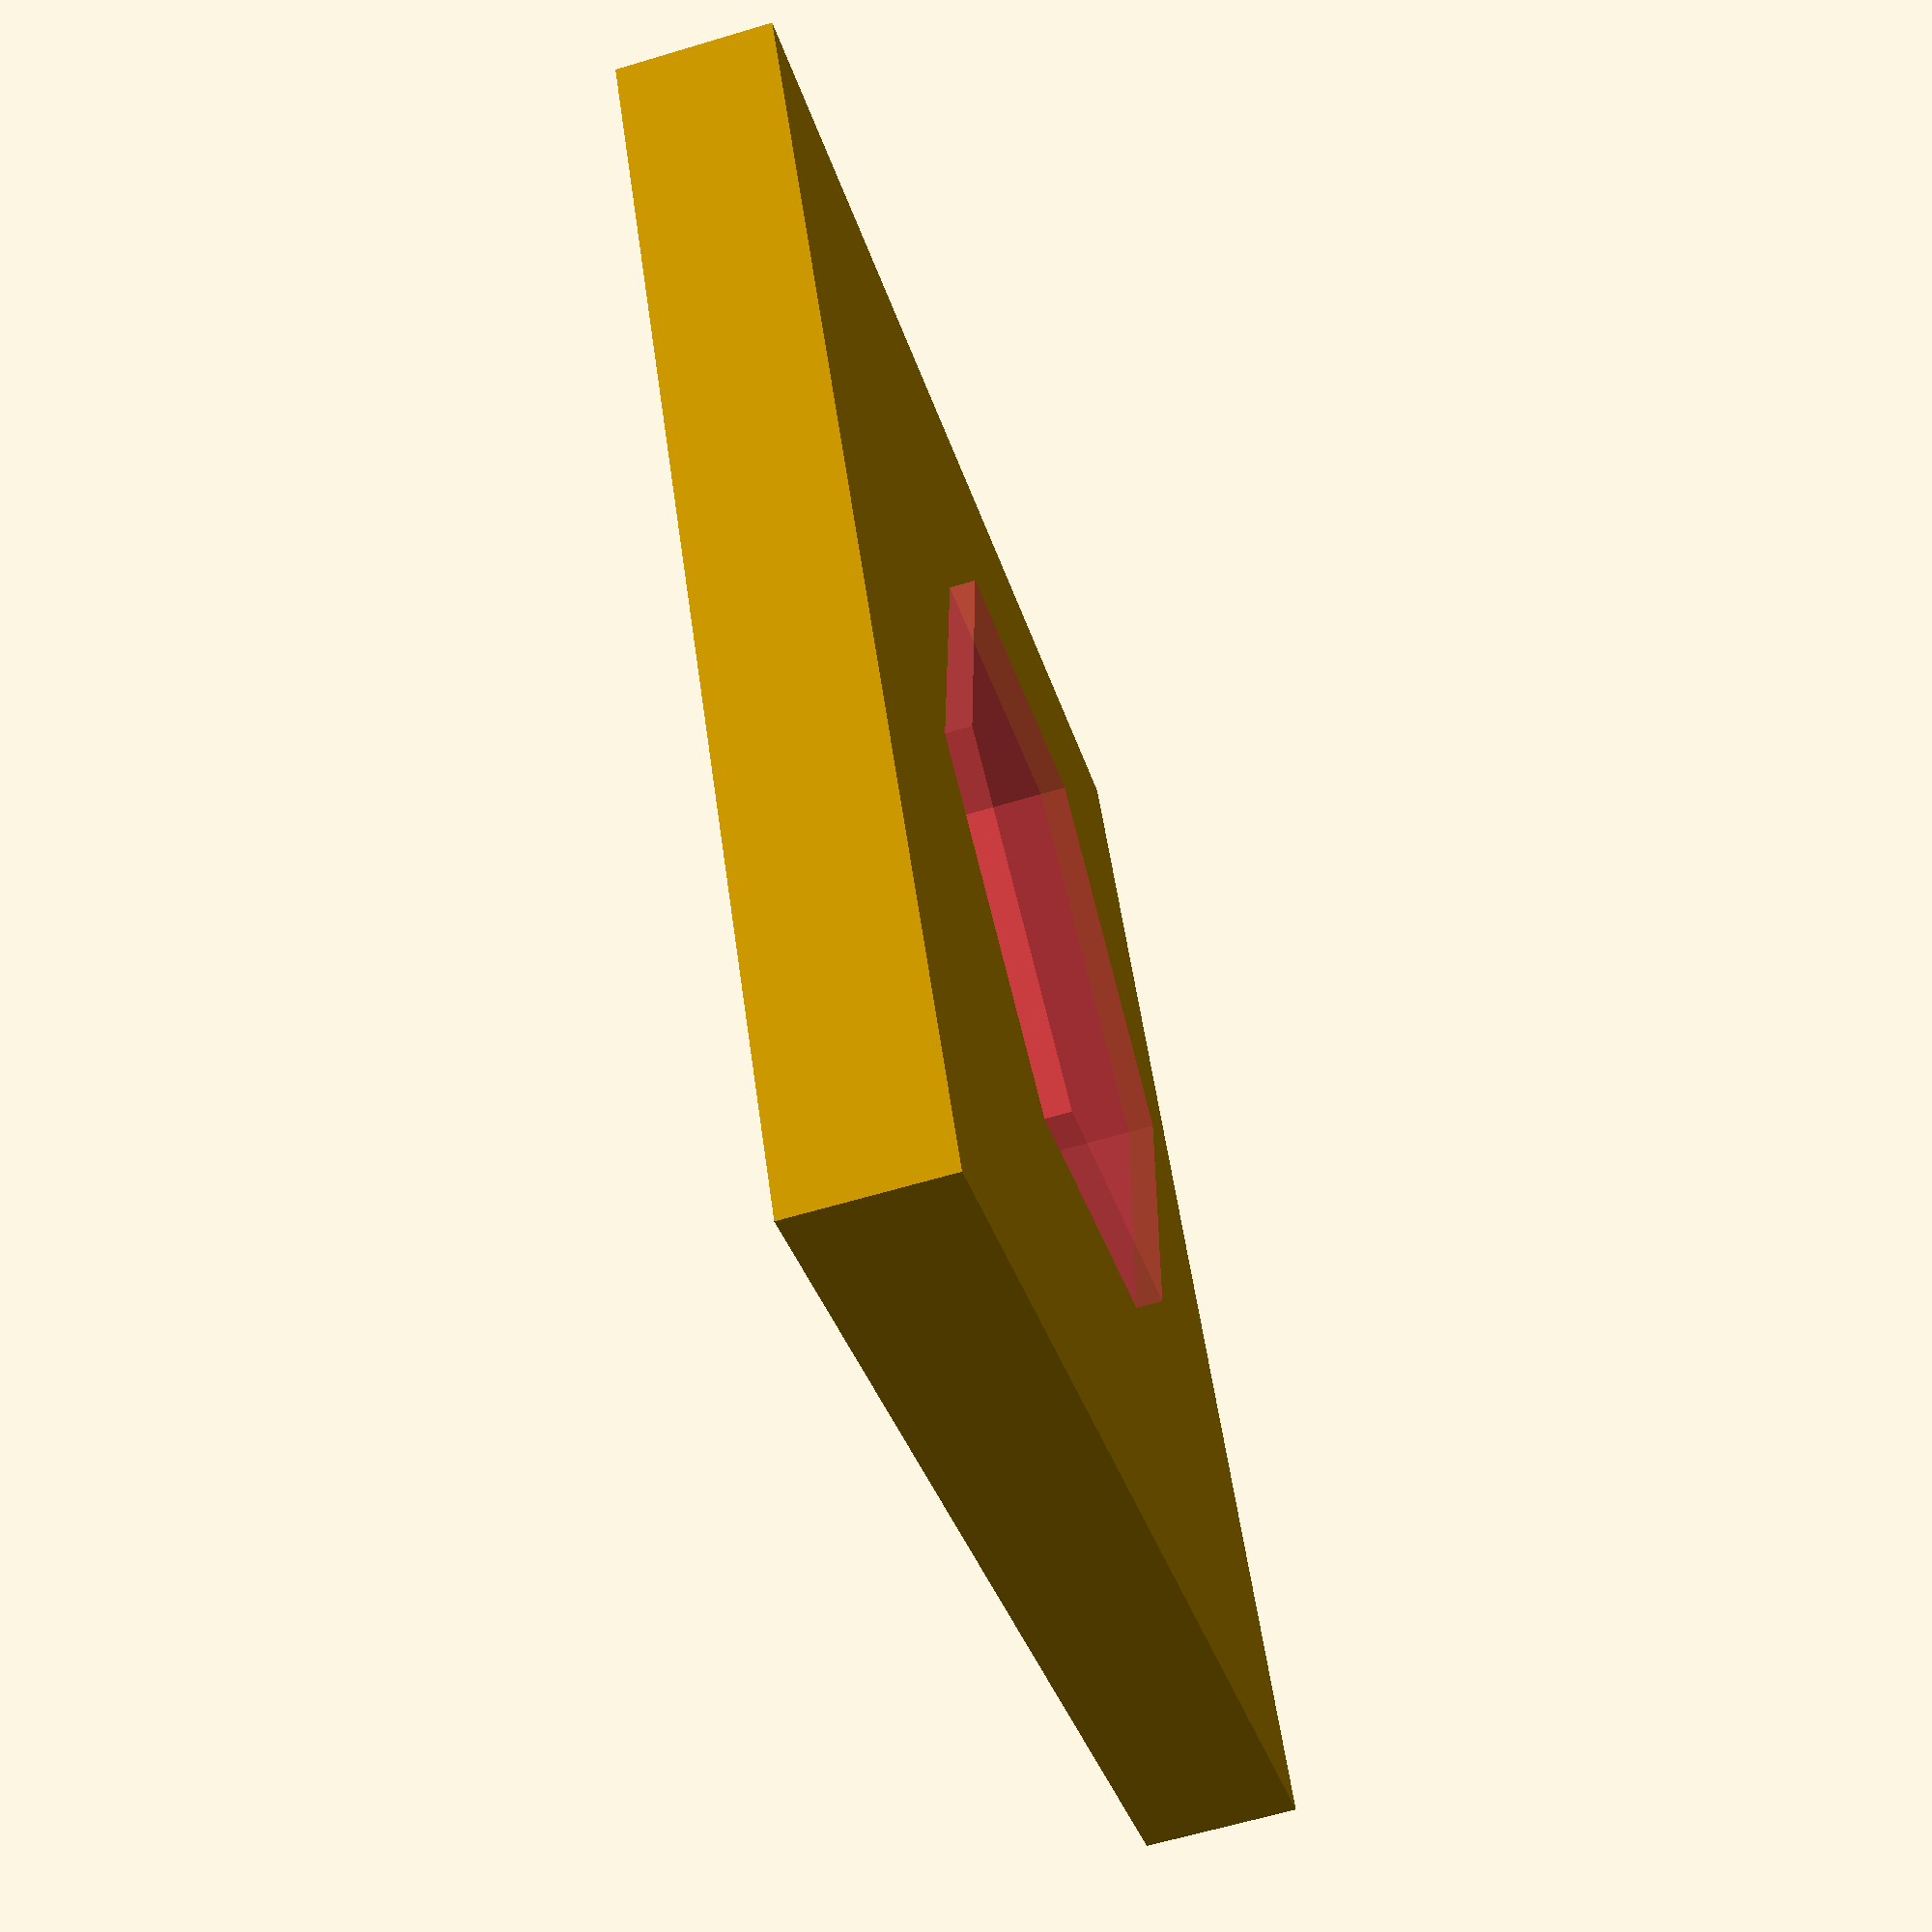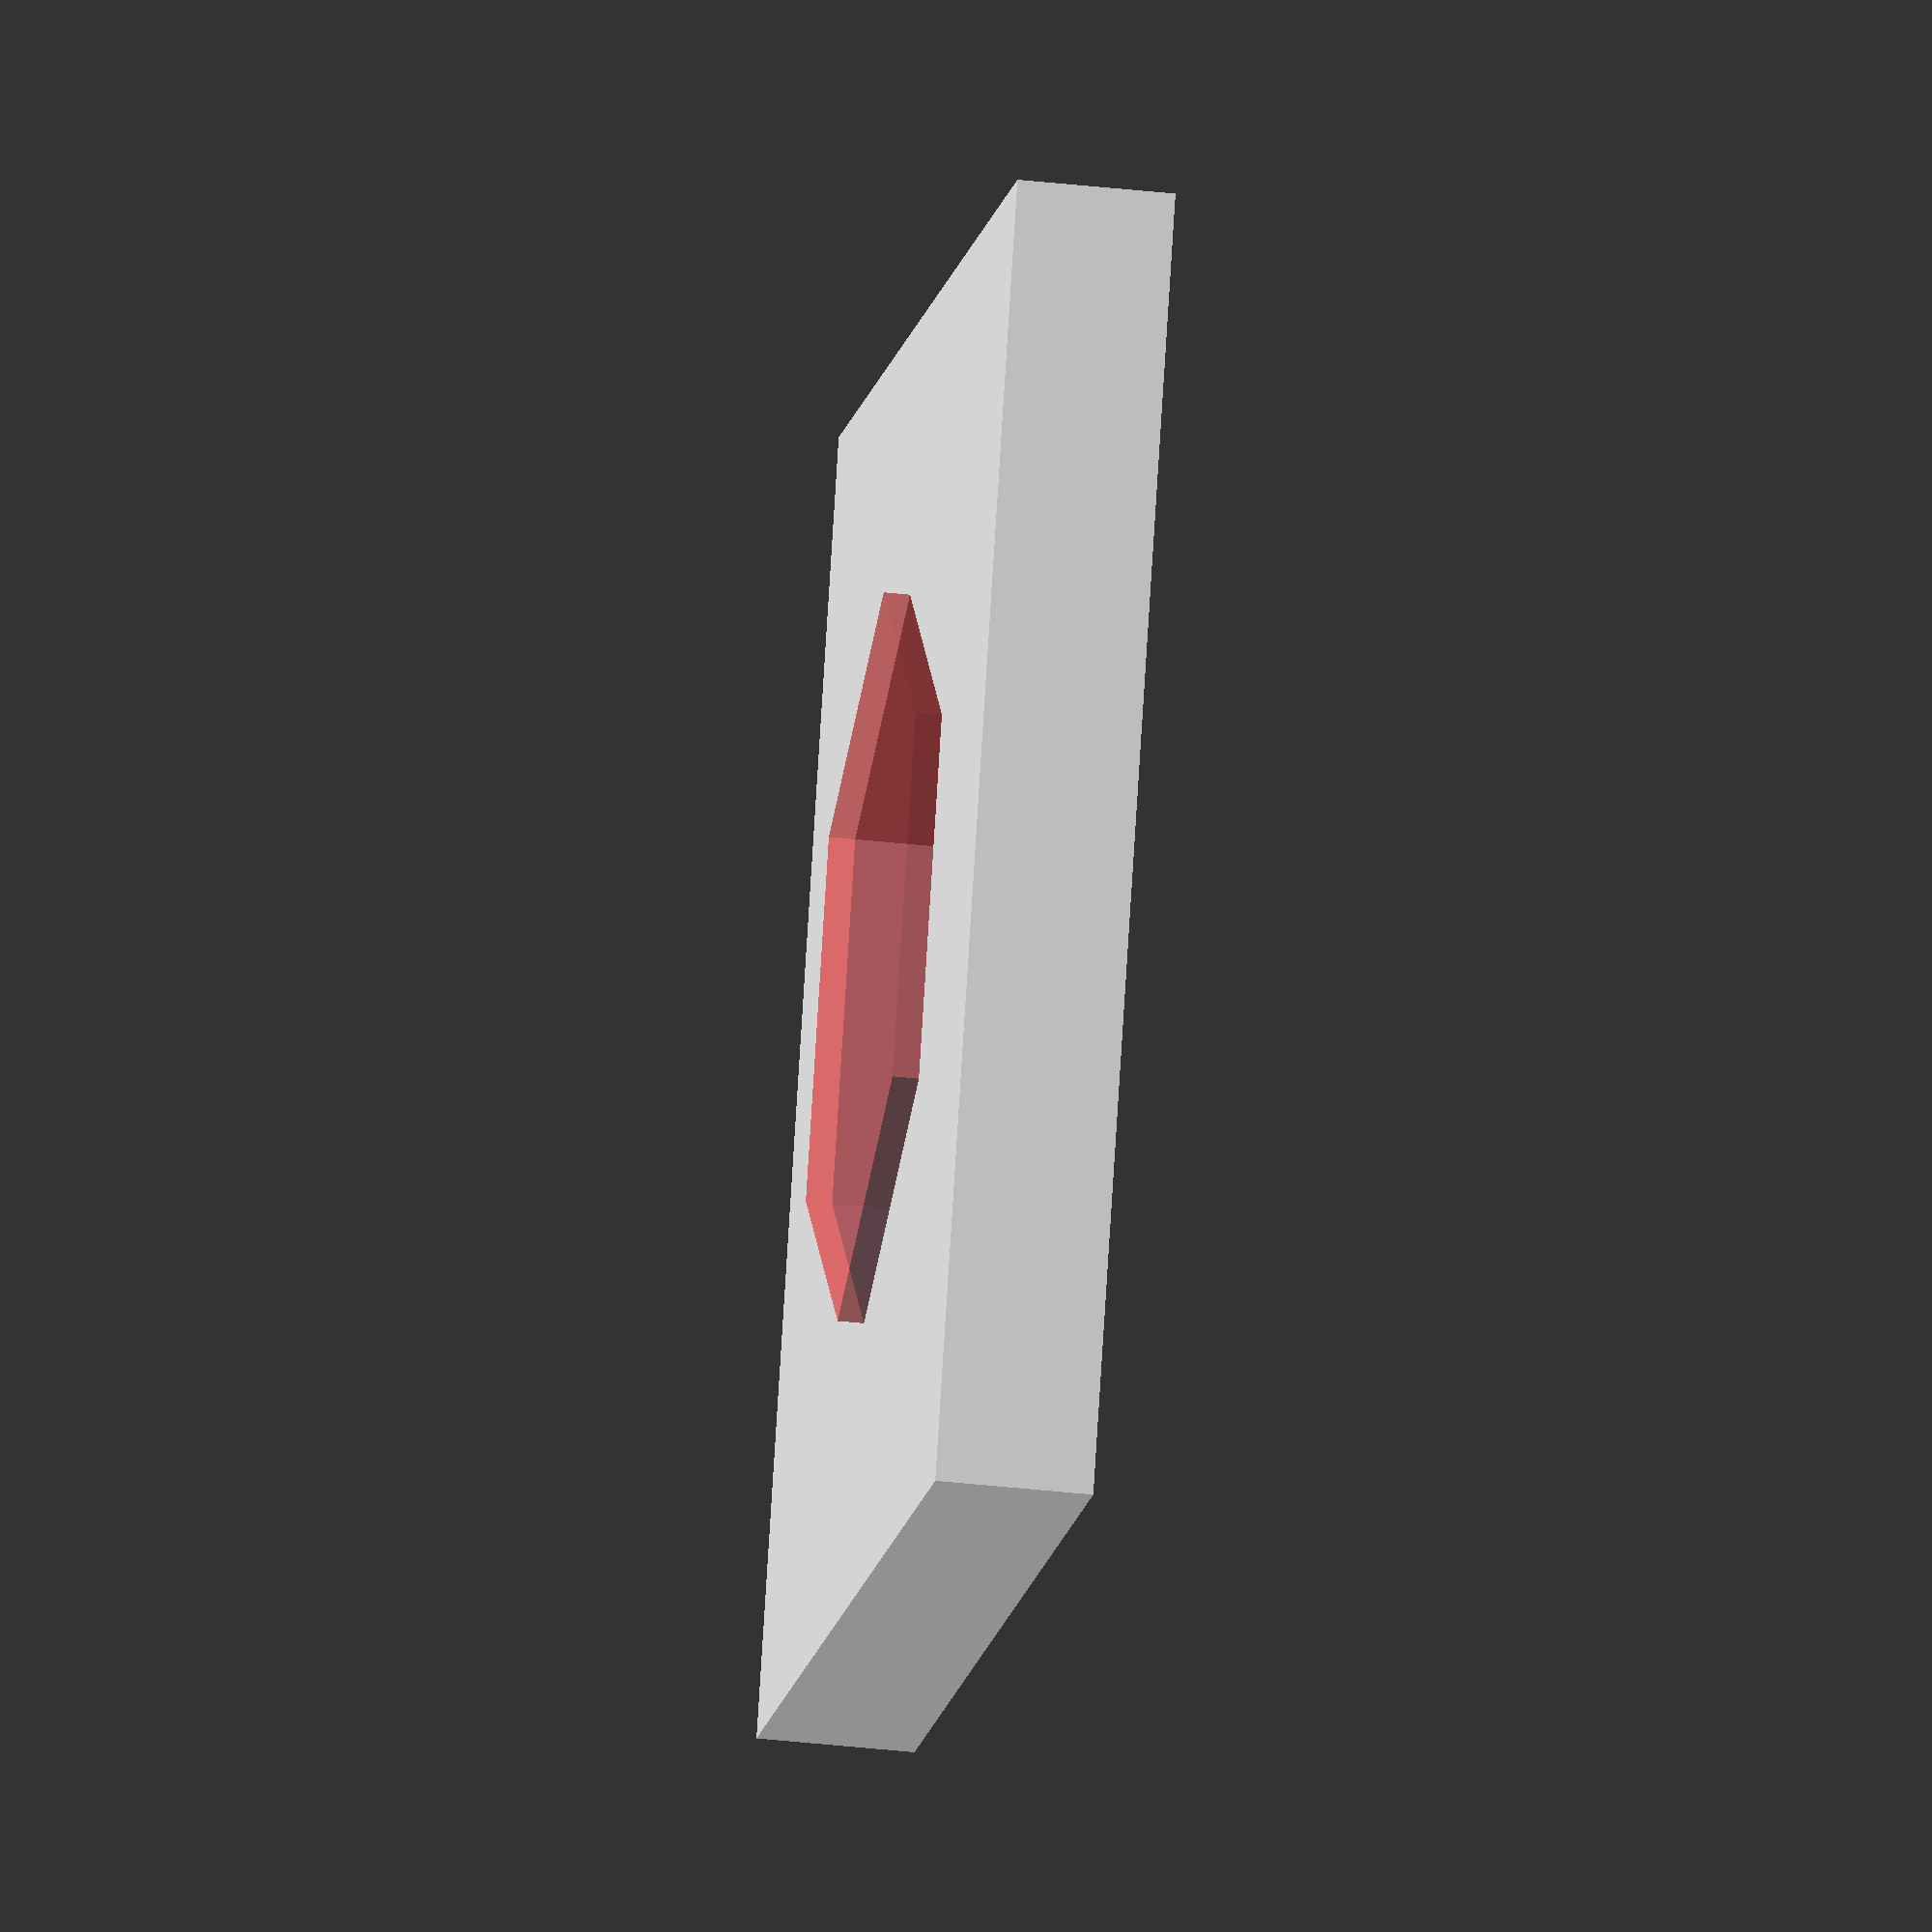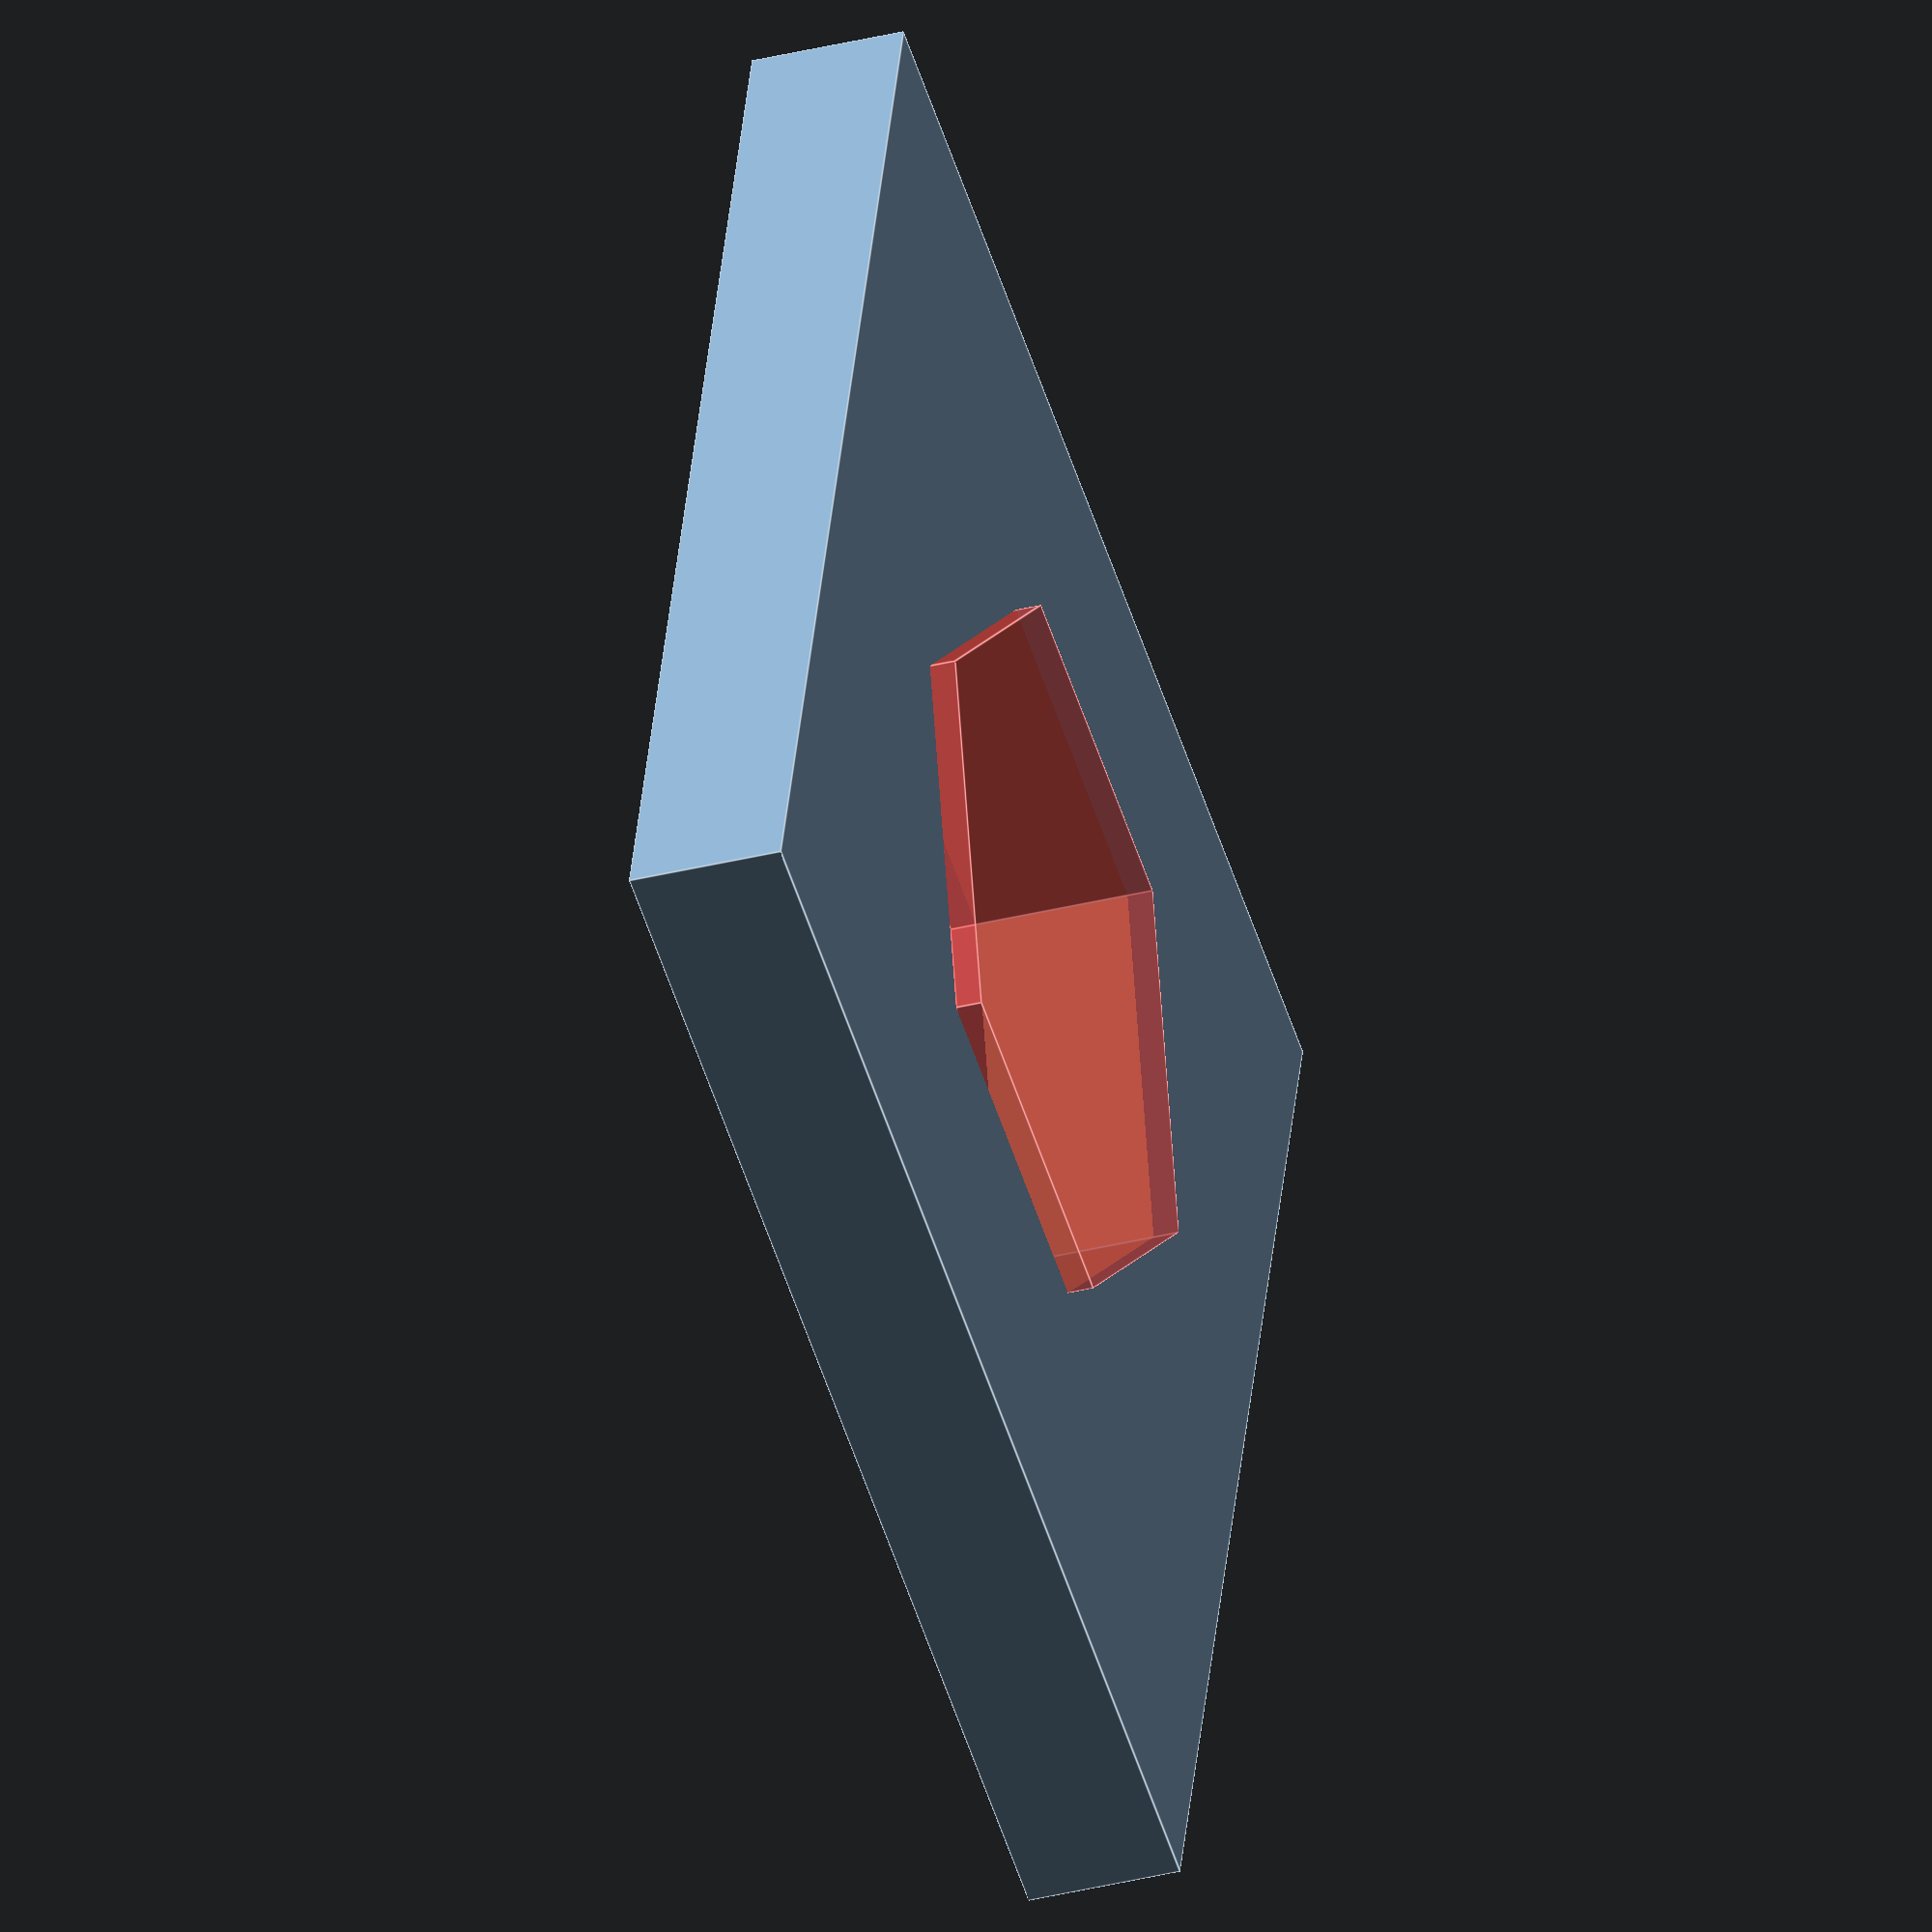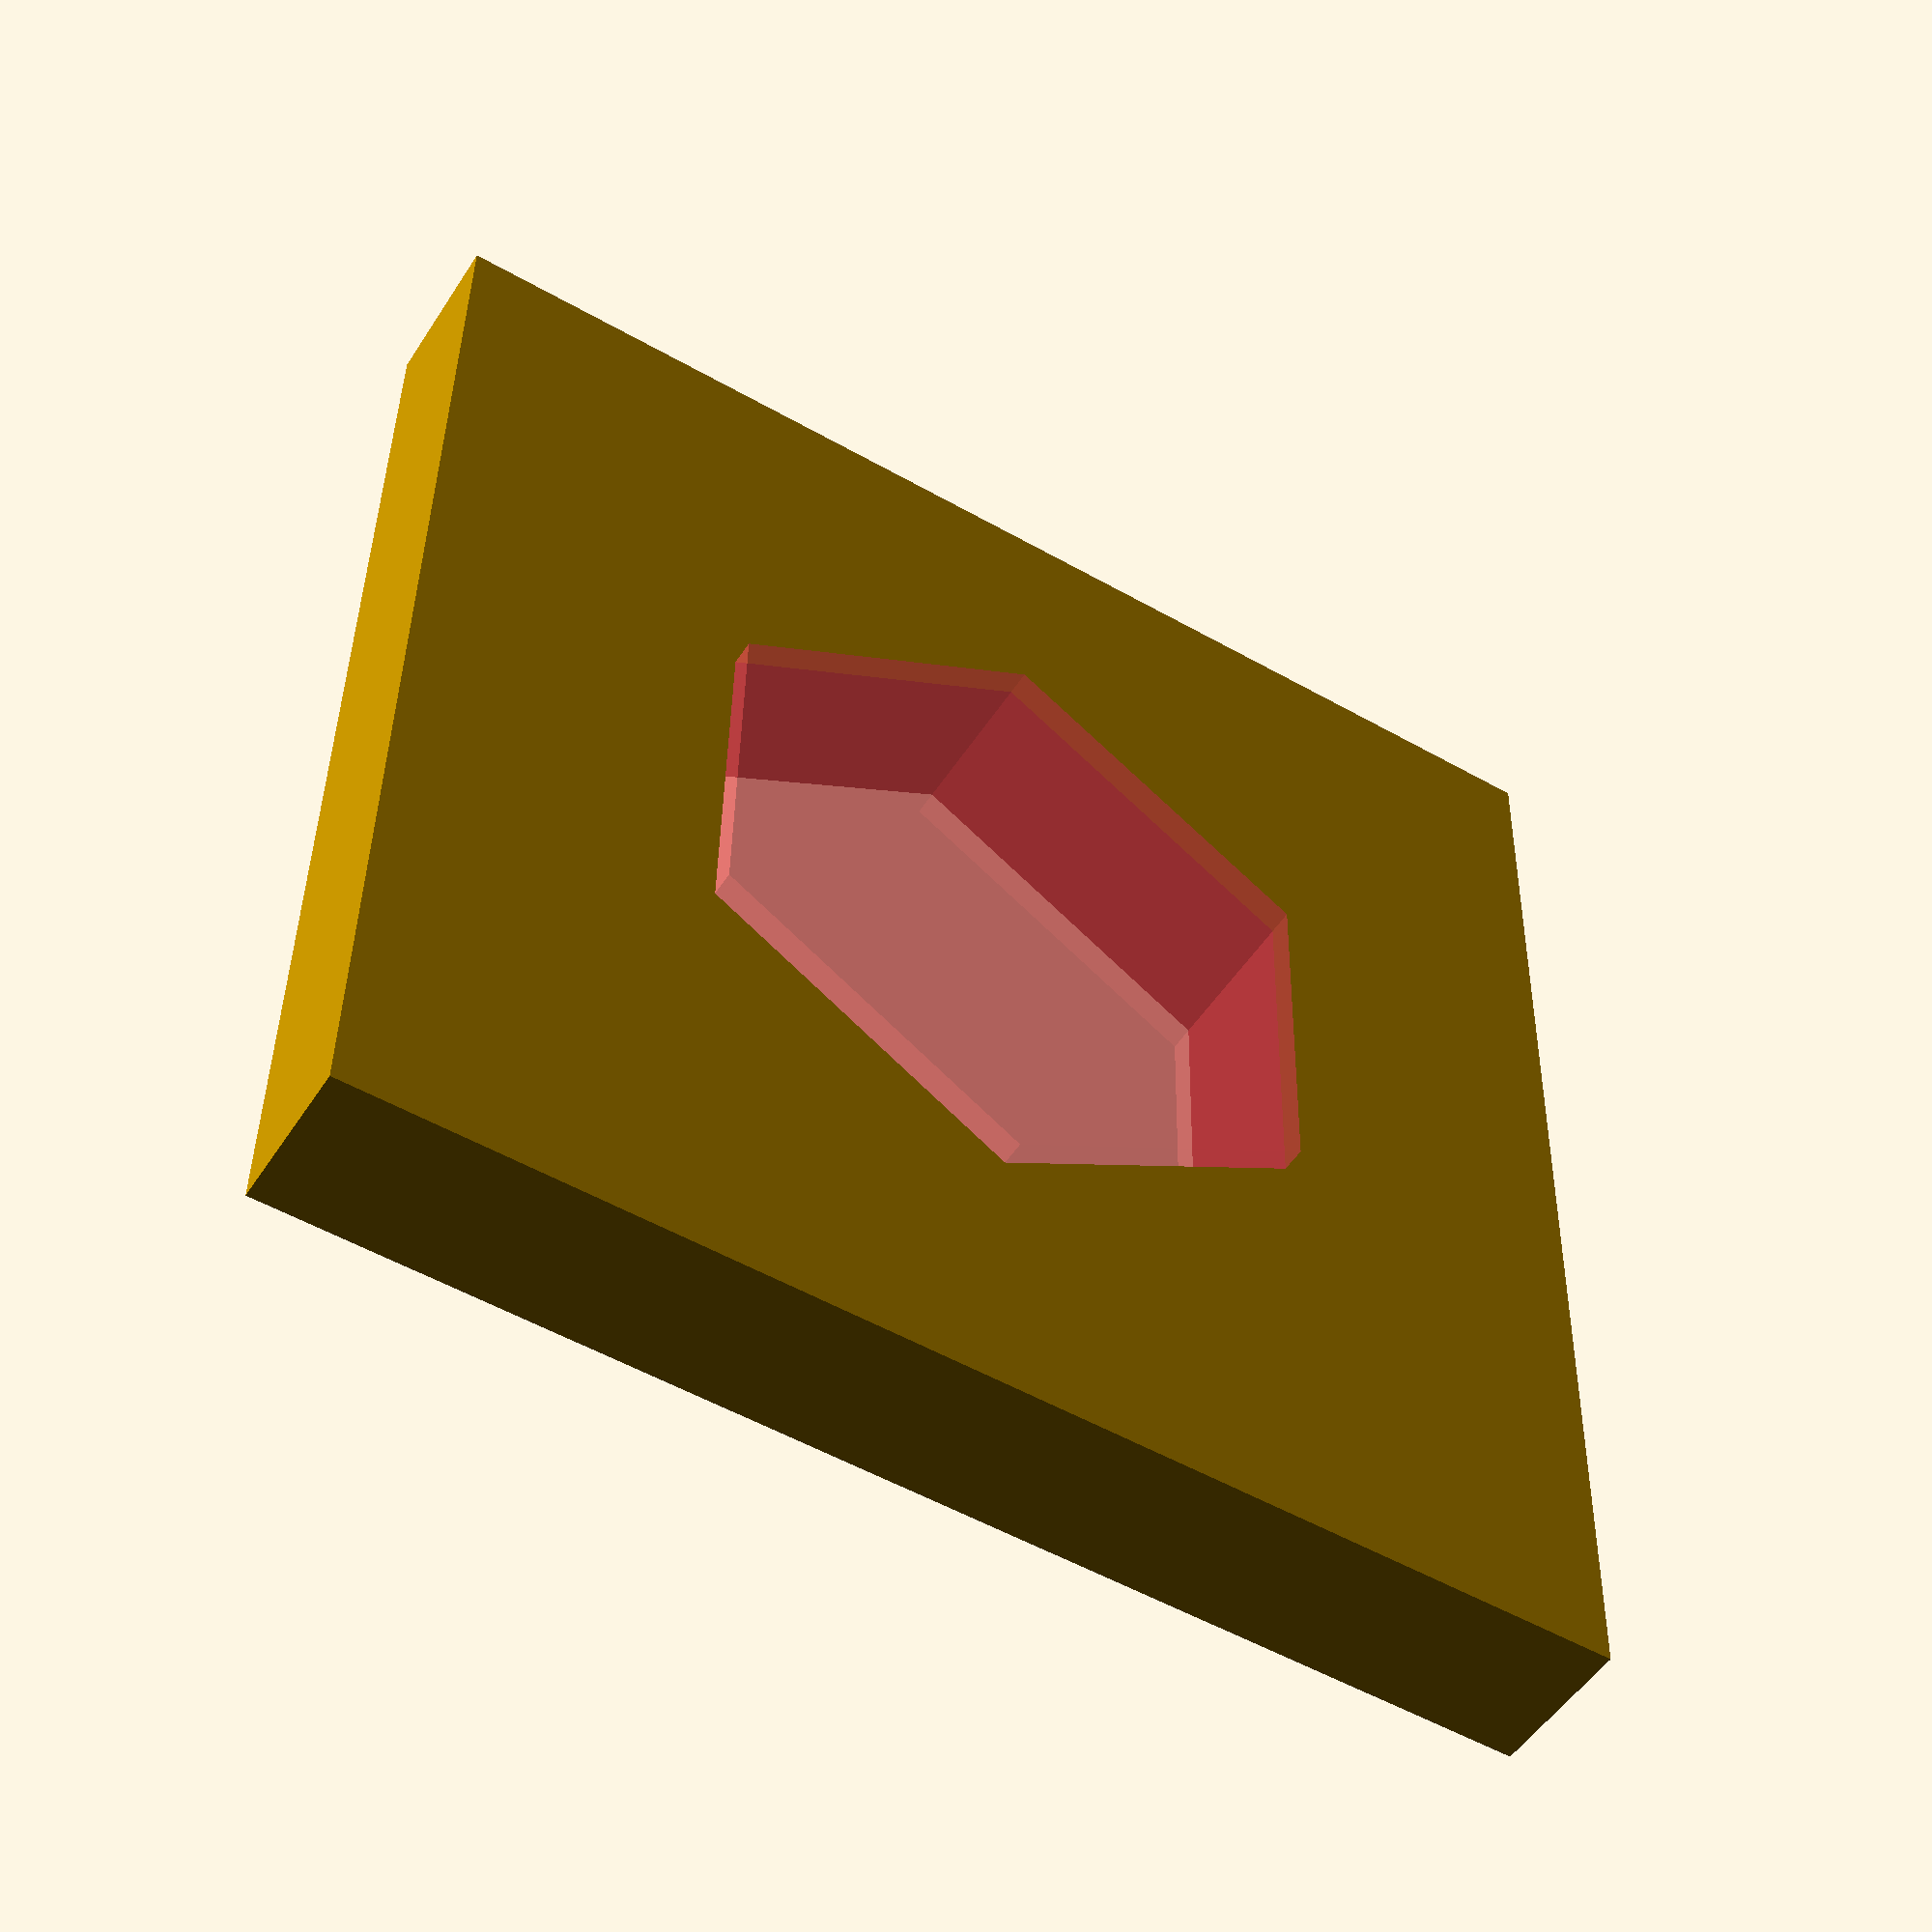
<openscad>
// Raspicam for Pibow (model B)
// A raspicam support for the Pibow case (Pimoroni).

// Copyright (c) 2014 Jérémie DECOCK <jd.jdhp@gmail.com>

// TRIPOD BASE //////////////////////////////

// Tripod fixation screw:
//     Diameter: 7 mm
module tripod_base(board_height) {

    // Local const
    screw_radius = 7;
    screw_fn = 6;

    cylinder(r=screw_radius, h=board_height+1, center=true, $fn=screw_fn);

}

// TEST /////////////////////////////////////

board_width = 25;    // x
board_depth = 25;    // y
board_height = 3;    // z

translate([0, 0, board_height/2]) {
    difference() {
        cube([board_width, board_depth, board_height], center=true);
        #tripod_base(board_height=board_height);
    }
}


</openscad>
<views>
elev=62.4 azim=28.2 roll=107.0 proj=p view=wireframe
elev=36.2 azim=114.7 roll=81.5 proj=o view=wireframe
elev=215.5 azim=197.1 roll=251.7 proj=o view=edges
elev=230.3 azim=89.0 roll=31.6 proj=p view=solid
</views>
